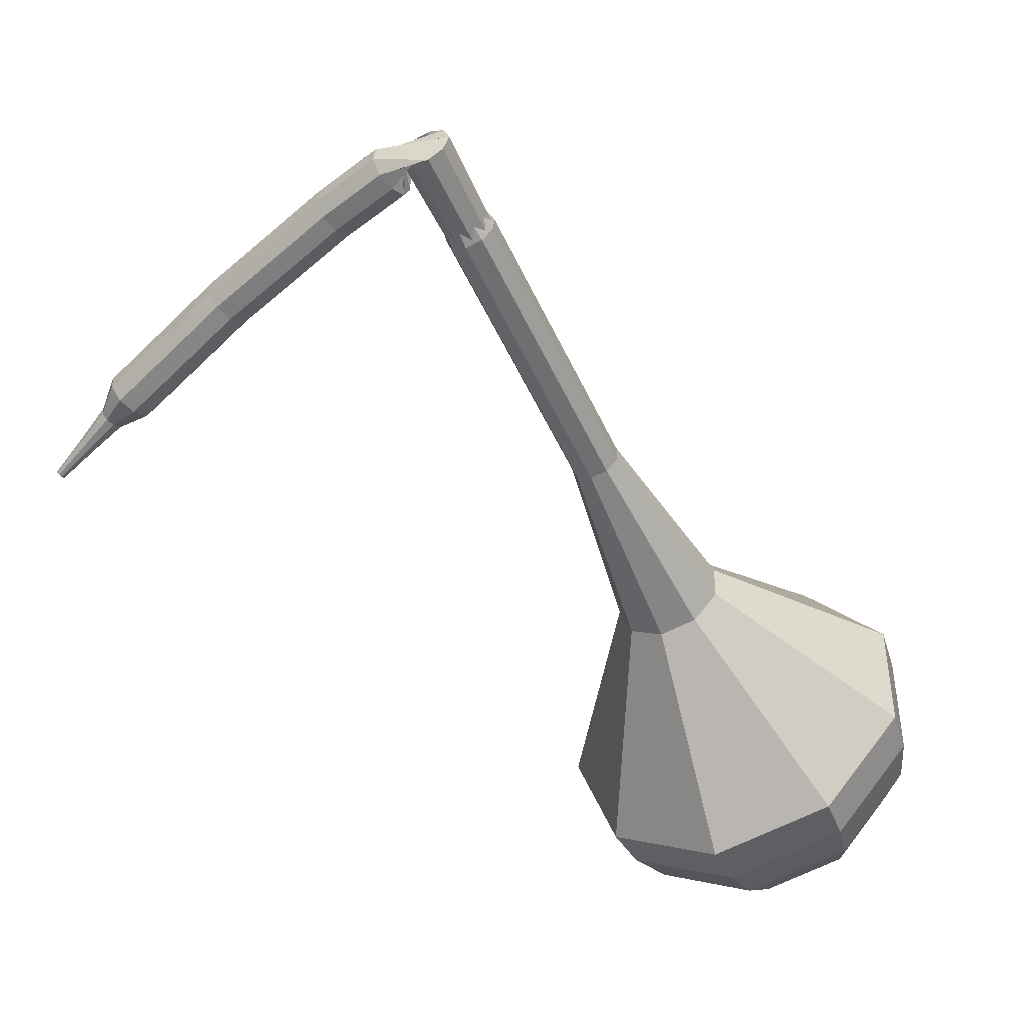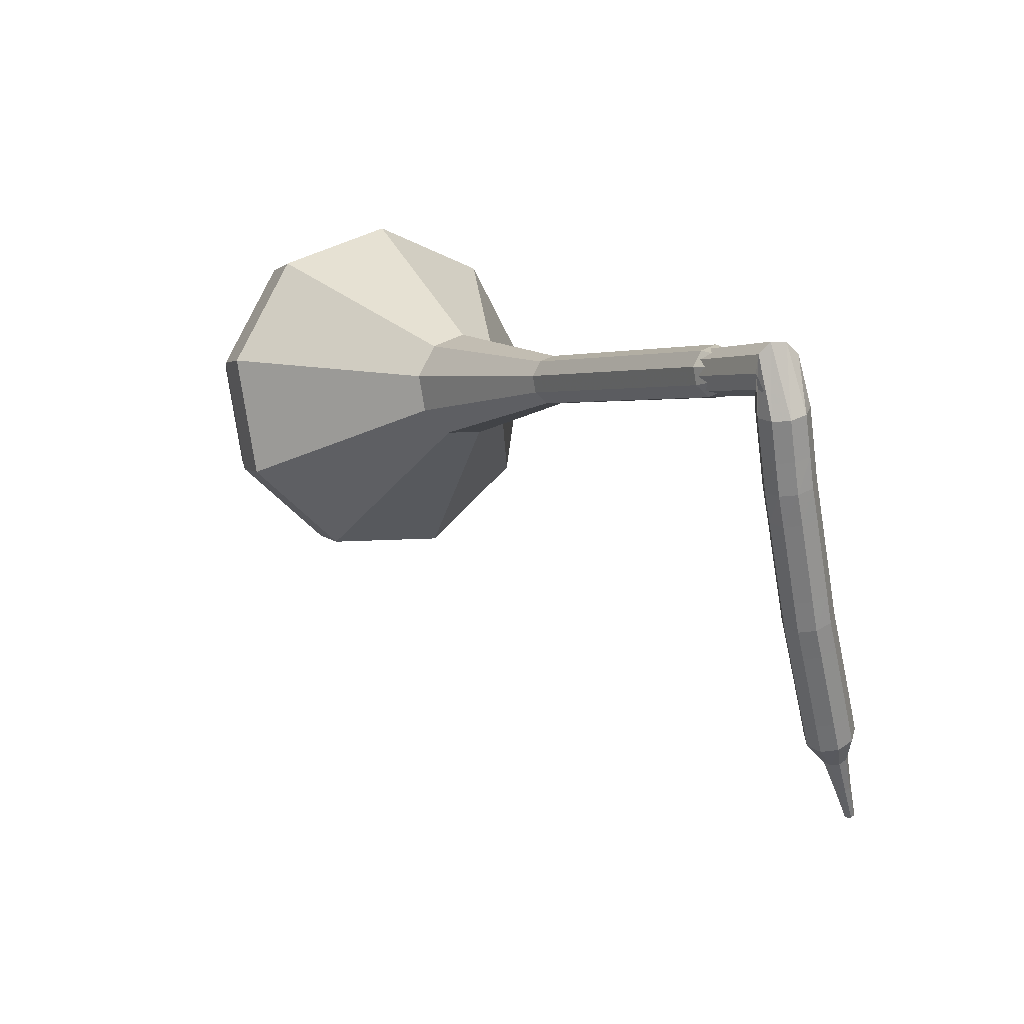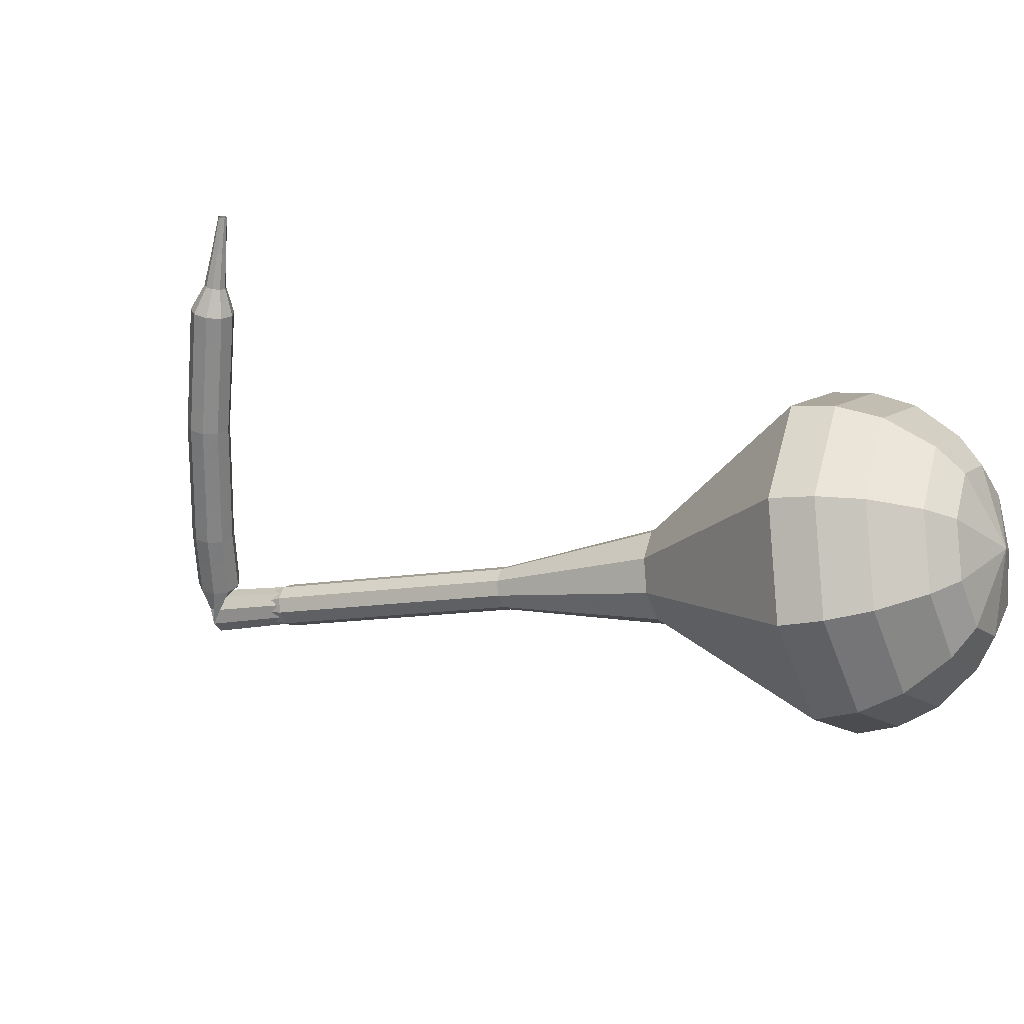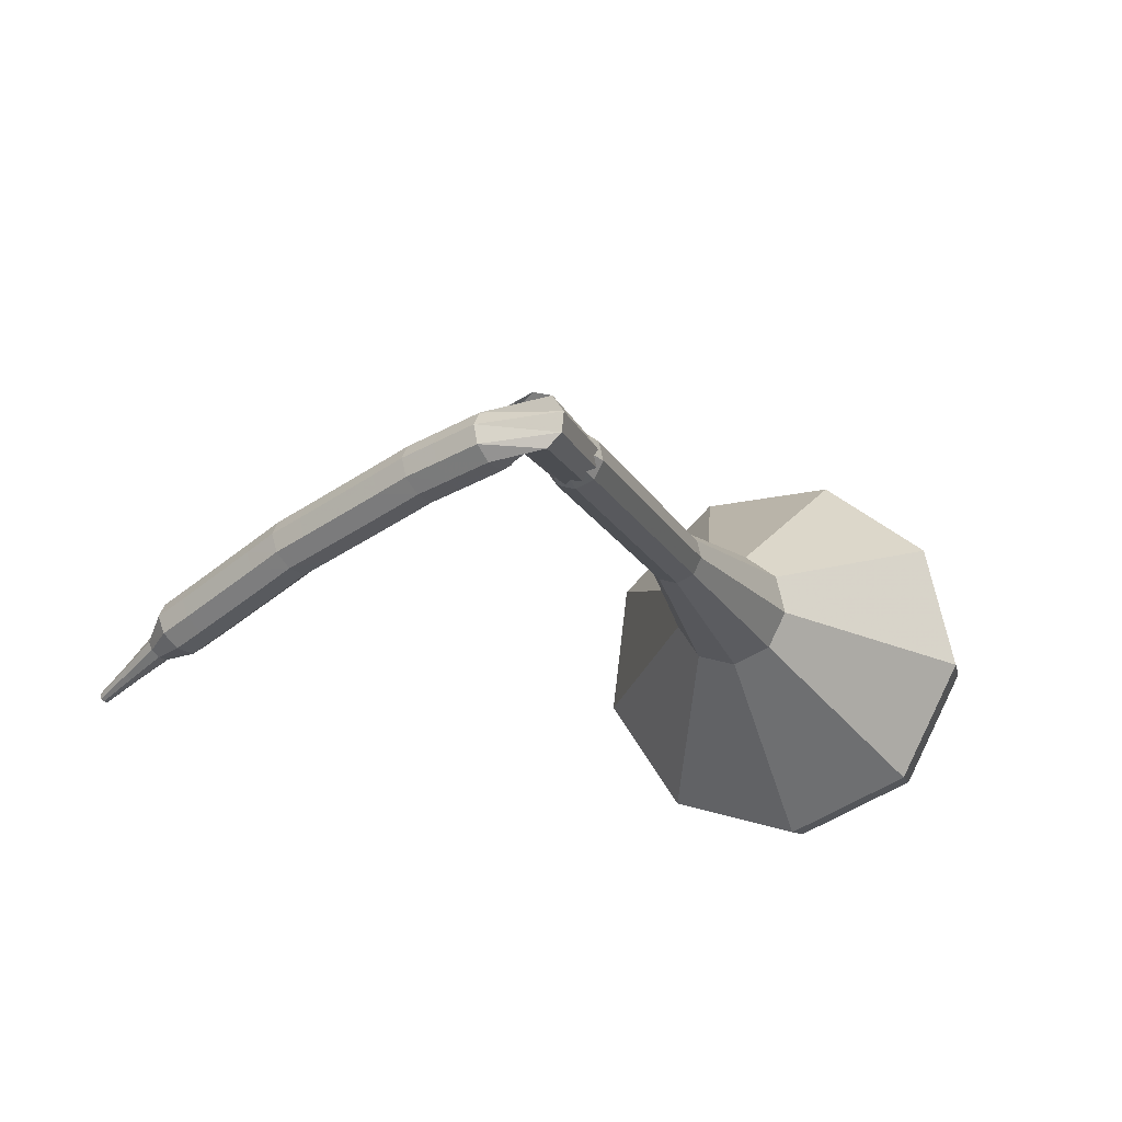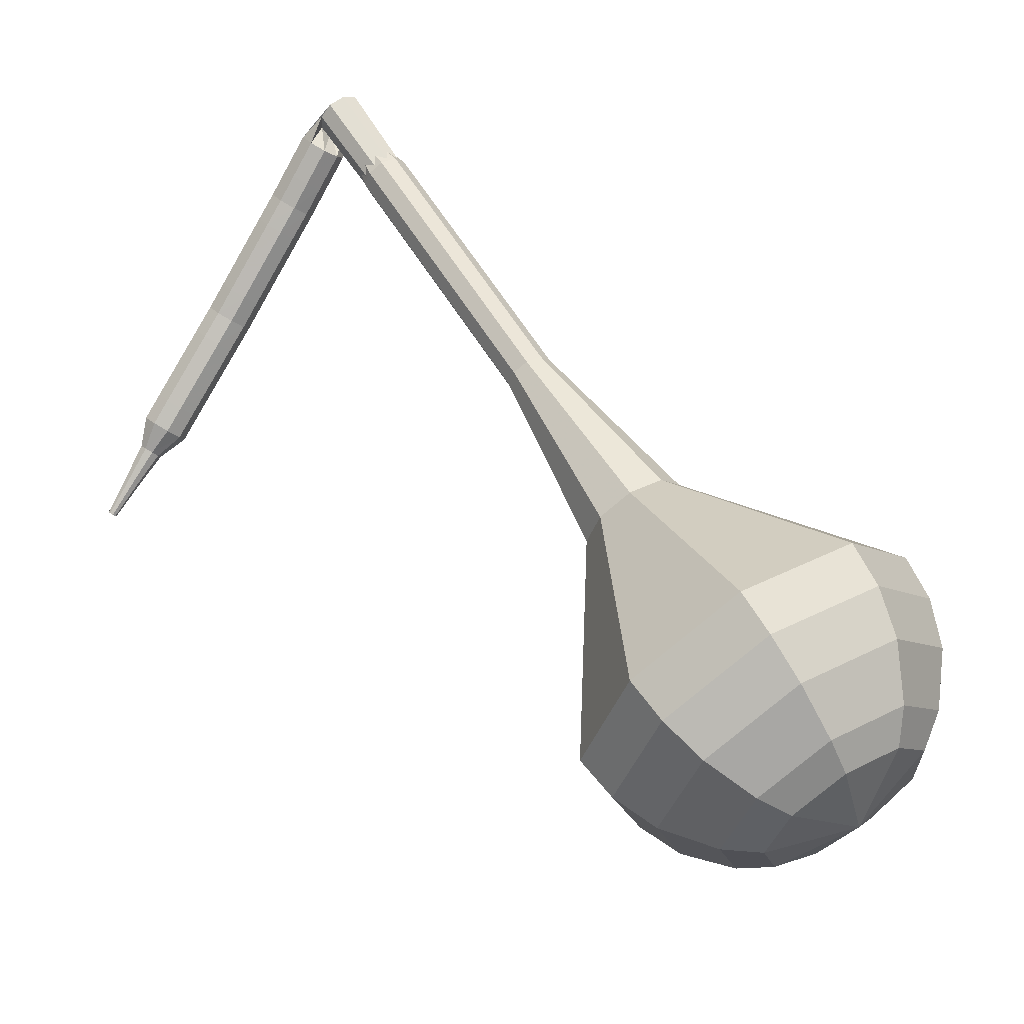
<metadata>
{"format":"obj","ext":"obj","renderer":"f3d","projection":"perspective","resolution":1024,"background":"white","views":[{"elev":18.7,"azim":10.3,"up":"+Y"},{"elev":78.6,"azim":-109.5,"up":"+Y"},{"elev":-65.9,"azim":-51.1,"up":"+Z"},{"elev":47.9,"azim":-4.1,"up":"+Y"},{"elev":-33.4,"azim":42.9,"up":"+Y"}]}
</metadata>
<code>
g tube1
v 158.3 114.3 151.8
v 158.9 115.9 148.9
v 161.4 117.7 147.3
v 164.6 118.7 147.8
v 167 118.6 150.2
v 167.5 117.3 153.4
v 165.9 115.6 155.7
v 162.9 114.1 156.3
v 159.9 113.6 154.7
v 158.3 114.3 151.8
v 159.9 114 151.4
v 160.3 115.2 149.3
v 162.1 116.5 148.1
v 164.5 117.2 148.5
v 166.2 117.1 150.3
v 166.6 116.2 152.6
v 165.4 114.9 154.3
v 163.2 113.9 154.7
v 161 113.5 153.6
v 159.9 114 151.4
v 163.6 114.6 151.1
v 163.6 114.6 151.1
v 163.6 114.6 151.1
v 163.6 114.6 151.1
v 163.6 114.6 151.1
v 163.6 114.6 151.1
v 163.6 114.6 151.1
v 163.6 114.6 151.1
v 163.6 114.6 151.1
v 163.6 114.6 151.1
v 151 148.5 166.5
v 150.7 148.6 165.9
v 150.1 148.5 165.5
v 149.5 148.2 165.7
v 149.2 147.8 166.1
v 149.3 147.6 166.8
v 149.8 147.6 167.3
v 150.4 147.8 167.4
v 150.9 148.2 167
v 151 148.5 166.5
v 148.2 147.9 166.2
v 148.4 147.8 165.6
v 148.8 147.3 165.3
v 149.2 146.8 165.4
v 149.4 146.4 165.9
v 149.3 146.3 166.6
v 149 146.6 167.1
v 148.6 147.2 167.2
v 148.3 147.7 166.9
v 148.2 147.9 166.2
v 146.9 146.9 166
v 147.1 146.8 165.4
v 147.5 146.4 165
v 147.9 145.8 165.1
v 148.1 145.4 165.7
v 148 145.4 166.3
v 147.7 145.7 166.9
v 147.3 146.2 167
v 147 146.7 166.6
v 146.9 146.9 166
v 145.9 146.2 165.8
v 146.1 146 165.2
v 146.5 145.6 164.8
v 146.9 145.1 165
v 147.1 144.7 165.5
v 147.1 144.6 166.2
v 146.7 144.9 166.7
v 146.3 145.5 166.8
v 146 145.9 166.5
v 145.9 146.2 165.8
v 144.9 145.3 165.7
v 145.1 145.2 165.1
v 145.5 144.8 164.7
v 145.9 144.2 164.9
v 146.2 143.9 165.4
v 146.1 143.8 166.1
v 145.8 144.1 166.6
v 145.4 144.7 166.7
v 145 145.1 166.4
v 144.9 145.3 165.7
v 143.7 144.3 165.6
v 143.8 144.1 164.9
v 144.3 143.7 164.6
v 144.7 143.2 164.7
v 144.9 142.8 165.2
v 144.9 142.8 165.9
v 144.6 143.1 166.4
v 144.1 143.6 166.6
v 143.8 144.1 166.2
v 143.7 144.3 165.6
v 142.4 143.2 165.4
v 142.6 143.1 164.8
v 143 142.6 164.5
v 143.4 142.1 164.6
v 143.7 141.8 165.1
v 143.6 141.7 165.8
v 143.3 142 166.3
v 142.9 142.5 166.4
v 142.5 143 166.1
v 142.4 143.2 165.4
v 141.5 142.4 165.3
v 141.6 142.3 164.7
v 142 141.8 164.4
v 142.5 141.3 164.5
v 142.8 141 165
v 142.7 141 165.7
v 142.4 141.3 166.2
v 142 141.8 166.3
v 141.6 142.2 166
v 141.5 142.4 165.3
v 140.5 141.5 165.3
v 140.7 141.4 164.7
v 141.1 141 164.3
v 141.6 140.5 164.4
v 141.9 140.1 165
v 141.9 140.1 165.6
v 141.6 140.4 166.2
v 141.1 140.9 166.3
v 140.7 141.4 165.9
v 140.5 141.5 165.3
v 139.4 140.4 165.3
v 139.5 140.2 164.6
v 140 139.8 164.3
v 140.4 139.3 164.4
v 140.7 139 164.9
v 140.7 139 165.6
v 140.4 139.3 166.1
v 139.9 139.8 166.2
v 139.5 140.2 165.9
v 139.4 140.4 165.3
v 138.2 139.3 165.2
v 138.4 139.1 164.6
v 138.8 138.7 164.2
v 139.2 138.2 164.3
v 139.5 137.9 164.9
v 139.5 137.9 165.5
v 139.2 138.2 166.1
v 138.7 138.6 166.2
v 138.3 139.1 165.8
v 138.2 139.3 165.2
v 137.3 138.4 165.2
v 137.5 138.2 164.5
v 137.9 137.8 164.2
v 138.4 137.4 164.3
v 138.7 137.1 164.8
v 138.7 137.1 165.5
v 138.4 137.4 166
v 137.9 137.8 166.1
v 137.4 138.2 165.8
v 137.3 138.4 165.2
v 136.8 137.2 165.2
v 136.9 137.1 164.9
v 137.1 136.9 164.7
v 137.4 136.6 164.8
v 137.5 136.5 165
v 137.5 136.5 165.4
v 137.4 136.7 165.6
v 137.1 136.9 165.7
v 136.9 137.1 165.5
v 136.8 137.2 165.2
v 135.8 135.8 165.2
v 135.9 135.8 165
v 136 135.6 164.9
v 136.2 135.5 165
v 136.3 135.4 165.1
v 136.3 135.4 165.4
v 136.2 135.5 165.5
v 136 135.7 165.6
v 135.9 135.8 165.5
v 135.8 135.8 165.2
v 134.8 134.5 165.3
v 134.9 134.5 165.2
v 134.9 134.4 165.1
v 135 134.3 165.1
v 135.1 134.3 165.2
v 135.1 134.3 165.4
v 135 134.3 165.5
v 134.9 134.4 165.5
v 134.9 134.5 165.4
v 134.8 134.5 165.3
f 1 2 12
f 12 11 1
f 2 3 13
f 13 12 2
f 3 4 14
f 14 13 3
f 4 5 15
f 15 14 4
f 5 6 16
f 16 15 5
f 6 7 17
f 17 16 6
f 7 8 18
f 18 17 7
f 8 9 19
f 19 18 8
f 9 10 20
f 20 19 9
f 11 12 22
f 22 21 11
f 12 13 23
f 23 22 12
f 13 14 24
f 24 23 13
f 14 15 25
f 25 24 14
f 15 16 26
f 26 25 15
f 16 17 27
f 27 26 16
f 17 18 28
f 28 27 17
f 18 19 29
f 29 28 18
f 19 20 30
f 30 29 19
f 21 22 32
f 32 31 21
f 22 23 33
f 33 32 22
f 23 24 34
f 34 33 23
f 24 25 35
f 35 34 24
f 25 26 36
f 36 35 25
f 26 27 37
f 37 36 26
f 27 28 38
f 38 37 27
f 28 29 39
f 39 38 28
f 29 30 40
f 40 39 29
f 31 32 42
f 42 41 31
f 32 33 43
f 43 42 32
f 33 34 44
f 44 43 33
f 34 35 45
f 45 44 34
f 35 36 46
f 46 45 35
f 36 37 47
f 47 46 36
f 37 38 48
f 48 47 37
f 38 39 49
f 49 48 38
f 39 40 50
f 50 49 39
f 41 42 52
f 52 51 41
f 42 43 53
f 53 52 42
f 43 44 54
f 54 53 43
f 44 45 55
f 55 54 44
f 45 46 56
f 56 55 45
f 46 47 57
f 57 56 46
f 47 48 58
f 58 57 47
f 48 49 59
f 59 58 48
f 49 50 60
f 60 59 49
f 51 52 62
f 62 61 51
f 52 53 63
f 63 62 52
f 53 54 64
f 64 63 53
f 54 55 65
f 65 64 54
f 55 56 66
f 66 65 55
f 56 57 67
f 67 66 56
f 57 58 68
f 68 67 57
f 58 59 69
f 69 68 58
f 59 60 70
f 70 69 59
f 61 62 72
f 72 71 61
f 62 63 73
f 73 72 62
f 63 64 74
f 74 73 63
f 64 65 75
f 75 74 64
f 65 66 76
f 76 75 65
f 66 67 77
f 77 76 66
f 67 68 78
f 78 77 67
f 68 69 79
f 79 78 68
f 69 70 80
f 80 79 69
f 71 72 82
f 82 81 71
f 72 73 83
f 83 82 72
f 73 74 84
f 84 83 73
f 74 75 85
f 85 84 74
f 75 76 86
f 86 85 75
f 76 77 87
f 87 86 76
f 77 78 88
f 88 87 77
f 78 79 89
f 89 88 78
f 79 80 90
f 90 89 79
f 81 82 92
f 92 91 81
f 82 83 93
f 93 92 82
f 83 84 94
f 94 93 83
f 84 85 95
f 95 94 84
f 85 86 96
f 96 95 85
f 86 87 97
f 97 96 86
f 87 88 98
f 98 97 87
f 88 89 99
f 99 98 88
f 89 90 100
f 100 99 89
f 91 92 102
f 102 101 91
f 92 93 103
f 103 102 92
f 93 94 104
f 104 103 93
f 94 95 105
f 105 104 94
f 95 96 106
f 106 105 95
f 96 97 107
f 107 106 96
f 97 98 108
f 108 107 97
f 98 99 109
f 109 108 98
f 99 100 110
f 110 109 99
f 101 102 112
f 112 111 101
f 102 103 113
f 113 112 102
f 103 104 114
f 114 113 103
f 104 105 115
f 115 114 104
f 105 106 116
f 116 115 105
f 106 107 117
f 117 116 106
f 107 108 118
f 118 117 107
f 108 109 119
f 119 118 108
f 109 110 120
f 120 119 109
f 111 112 122
f 122 121 111
f 112 113 123
f 123 122 112
f 113 114 124
f 124 123 113
f 114 115 125
f 125 124 114
f 115 116 126
f 126 125 115
f 116 117 127
f 127 126 116
f 117 118 128
f 128 127 117
f 118 119 129
f 129 128 118
f 119 120 130
f 130 129 119
f 121 122 132
f 132 131 121
f 122 123 133
f 133 132 122
f 123 124 134
f 134 133 123
f 124 125 135
f 135 134 124
f 125 126 136
f 136 135 125
f 126 127 137
f 137 136 126
f 127 128 138
f 138 137 127
f 128 129 139
f 139 138 128
f 129 130 140
f 140 139 129
f 131 132 142
f 142 141 131
f 132 133 143
f 143 142 132
f 133 134 144
f 144 143 133
f 134 135 145
f 145 144 134
f 135 136 146
f 146 145 135
f 136 137 147
f 147 146 136
f 137 138 148
f 148 147 137
f 138 139 149
f 149 148 138
f 139 140 150
f 150 149 139
f 141 142 152
f 152 151 141
f 142 143 153
f 153 152 142
f 143 144 154
f 154 153 143
f 144 145 155
f 155 154 144
f 145 146 156
f 156 155 145
f 146 147 157
f 157 156 146
f 147 148 158
f 158 157 147
f 148 149 159
f 159 158 148
f 149 150 160
f 160 159 149
f 151 152 162
f 162 161 151
f 152 153 163
f 163 162 152
f 153 154 164
f 164 163 153
f 154 155 165
f 165 164 154
f 155 156 166
f 166 165 155
f 156 157 167
f 167 166 156
f 157 158 168
f 168 167 157
f 158 159 169
f 169 168 158
f 159 160 170
f 170 169 159
f 161 162 172
f 172 171 161
f 162 163 173
f 173 172 162
f 163 164 174
f 174 173 163
f 164 165 175
f 175 174 164
f 165 166 176
f 176 175 165
f 166 167 177
f 177 176 166
f 167 168 178
f 178 177 167
f 168 169 179
f 179 178 168
f 169 170 180
f 180 179 169
v 150.1 148.1 166.5
v 150.1 148.1 166.5
v 150.1 148.1 166.5
v 150.1 148.1 166.5
v 150.1 148.1 166.5
v 150.1 148.1 166.5
v 150.1 148.1 166.5
v 150.1 148.1 166.5
v 150.1 148.1 166.5
v 150.1 148.1 166.5
v 150.5 144.3 164.9
v 150.6 144.7 164.3
v 151.1 145 164
v 151.8 145.2 164.1
v 152.3 145.2 164.6
v 152.4 144.9 165.2
v 152 144.6 165.7
v 151.4 144.3 165.8
v 150.8 144.2 165.5
v 150.5 144.3 164.9
v 151.9 140.9 163.3
v 152 141.3 162.7
v 152.5 141.6 162.4
v 153.1 141.8 162.5
v 153.6 141.8 163
v 153.7 141.5 163.7
v 153.4 141.2 164.1
v 152.8 140.9 164.2
v 152.2 140.8 163.9
v 151.9 140.9 163.3
v 153.2 137.6 161.8
v 153.4 137.9 161.2
v 153.9 138.2 160.9
v 154.5 138.4 161
v 155 138.4 161.5
v 155.1 138.2 162.1
v 154.8 137.8 162.6
v 154.2 137.5 162.7
v 153.6 137.4 162.4
v 153.2 137.6 161.8
v 154.6 134.2 160.2
v 154.7 134.5 159.6
v 155.2 134.8 159.3
v 155.9 135 159.4
v 156.4 135 159.9
v 156.5 134.8 160.5
v 156.1 134.4 161
v 155.5 134.1 161.1
v 154.9 134 160.8
v 154.6 134.2 160.2
v 156.2 126.9 157.1
v 156.5 127.7 155.8
v 157.6 128.4 155.1
v 159 128.9 155.4
v 160.1 128.8 156.4
v 160.3 128.3 157.8
v 159.6 127.5 158.9
v 158.2 126.8 159.1
v 156.9 126.6 158.4
v 156.2 126.9 157.1
v 154 118.2 154
v 155 120.6 149.6
v 158.7 123.2 147.2
v 163.5 124.8 148
v 167.2 124.6 151.6
v 167.9 122.7 156.4
v 165.4 120 160
v 160.9 117.8 160.8
v 156.4 117.1 158.4
v 154 118.2 154
v 154.9 116.7 153.3
v 155.8 119 149
v 159.4 121.5 146.7
v 164.1 123 147.5
v 167.6 122.9 151
v 168.3 121 155.5
v 165.9 118.5 159
v 161.5 116.3 159.8
v 157.2 115.6 157.6
v 154.9 116.7 153.3
v 156.3 115.4 152.5
v 157.1 117.5 148.7
v 160.3 119.7 146.6
v 164.5 121.1 147.4
v 167.6 120.9 150.5
v 168.3 119.3 154.6
v 166.1 117 157.7
v 162.2 115.1 158.4
v 158.3 114.4 156.4
v 156.3 115.4 152.5
v 158.3 114.3 151.8
v 158.9 115.9 148.9
v 161.4 117.7 147.3
v 164.6 118.7 147.8
v 167 118.6 150.2
v 167.5 117.3 153.4
v 165.9 115.6 155.7
v 162.9 114.1 156.3
v 159.9 113.6 154.7
v 158.3 114.3 151.8
v 159.9 114 151.4
v 160.3 115.2 149.3
v 162.1 116.5 148.1
v 164.5 117.2 148.5
v 166.2 117.1 150.3
v 166.6 116.2 152.6
v 165.4 114.9 154.3
v 163.2 113.9 154.7
v 161 113.5 153.6
v 159.9 114 151.4
v 163.6 114.6 151.1
v 163.6 114.6 151.1
v 163.6 114.6 151.1
v 163.6 114.6 151.1
v 163.6 114.6 151.1
v 163.6 114.6 151.1
v 163.6 114.6 151.1
v 163.6 114.6 151.1
v 163.6 114.6 151.1
v 163.6 114.6 151.1
f 181 182 192
f 192 191 181
f 182 183 193
f 193 192 182
f 183 184 194
f 194 193 183
f 184 185 195
f 195 194 184
f 185 186 196
f 196 195 185
f 186 187 197
f 197 196 186
f 187 188 198
f 198 197 187
f 188 189 199
f 199 198 188
f 189 190 200
f 200 199 189
f 191 192 202
f 202 201 191
f 192 193 203
f 203 202 192
f 193 194 204
f 204 203 193
f 194 195 205
f 205 204 194
f 195 196 206
f 206 205 195
f 196 197 207
f 207 206 196
f 197 198 208
f 208 207 197
f 198 199 209
f 209 208 198
f 199 200 210
f 210 209 199
f 201 202 212
f 212 211 201
f 202 203 213
f 213 212 202
f 203 204 214
f 214 213 203
f 204 205 215
f 215 214 204
f 205 206 216
f 216 215 205
f 206 207 217
f 217 216 206
f 207 208 218
f 218 217 207
f 208 209 219
f 219 218 208
f 209 210 220
f 220 219 209
f 211 212 222
f 222 221 211
f 212 213 223
f 223 222 212
f 213 214 224
f 224 223 213
f 214 215 225
f 225 224 214
f 215 216 226
f 226 225 215
f 216 217 227
f 227 226 216
f 217 218 228
f 228 227 217
f 218 219 229
f 229 228 218
f 219 220 230
f 230 229 219
f 221 222 232
f 232 231 221
f 222 223 233
f 233 232 222
f 223 224 234
f 234 233 223
f 224 225 235
f 235 234 224
f 225 226 236
f 236 235 225
f 226 227 237
f 237 236 226
f 227 228 238
f 238 237 227
f 228 229 239
f 239 238 228
f 229 230 240
f 240 239 229
f 231 232 242
f 242 241 231
f 232 233 243
f 243 242 232
f 233 234 244
f 244 243 233
f 234 235 245
f 245 244 234
f 235 236 246
f 246 245 235
f 236 237 247
f 247 246 236
f 237 238 248
f 248 247 237
f 238 239 249
f 249 248 238
f 239 240 250
f 250 249 239
f 241 242 252
f 252 251 241
f 242 243 253
f 253 252 242
f 243 244 254
f 254 253 243
f 244 245 255
f 255 254 244
f 245 246 256
f 256 255 245
f 246 247 257
f 257 256 246
f 247 248 258
f 258 257 247
f 248 249 259
f 259 258 248
f 249 250 260
f 260 259 249
f 251 252 262
f 262 261 251
f 252 253 263
f 263 262 252
f 253 254 264
f 264 263 253
f 254 255 265
f 265 264 254
f 255 256 266
f 266 265 255
f 256 257 267
f 267 266 256
f 257 258 268
f 268 267 257
f 258 259 269
f 269 268 258
f 259 260 270
f 270 269 259
f 261 262 272
f 272 271 261
f 262 263 273
f 273 272 262
f 263 264 274
f 274 273 263
f 264 265 275
f 275 274 264
f 265 266 276
f 276 275 265
f 266 267 277
f 277 276 266
f 267 268 278
f 278 277 267
f 268 269 279
f 279 278 268
f 269 270 280
f 280 279 269
f 271 272 282
f 282 281 271
f 272 273 283
f 283 282 272
f 273 274 284
f 284 283 273
f 274 275 285
f 285 284 274
f 275 276 286
f 286 285 275
f 276 277 287
f 287 286 276
f 277 278 288
f 288 287 277
f 278 279 289
f 289 288 278
f 279 280 290
f 290 289 279
f 281 282 292
f 292 291 281
f 282 283 293
f 293 292 282
f 283 284 294
f 294 293 283
f 284 285 295
f 295 294 284
f 285 286 296
f 296 295 285
f 286 287 297
f 297 296 286
f 287 288 298
f 298 297 287
f 288 289 299
f 299 298 288
f 289 290 300
f 300 299 289
g

</code>
